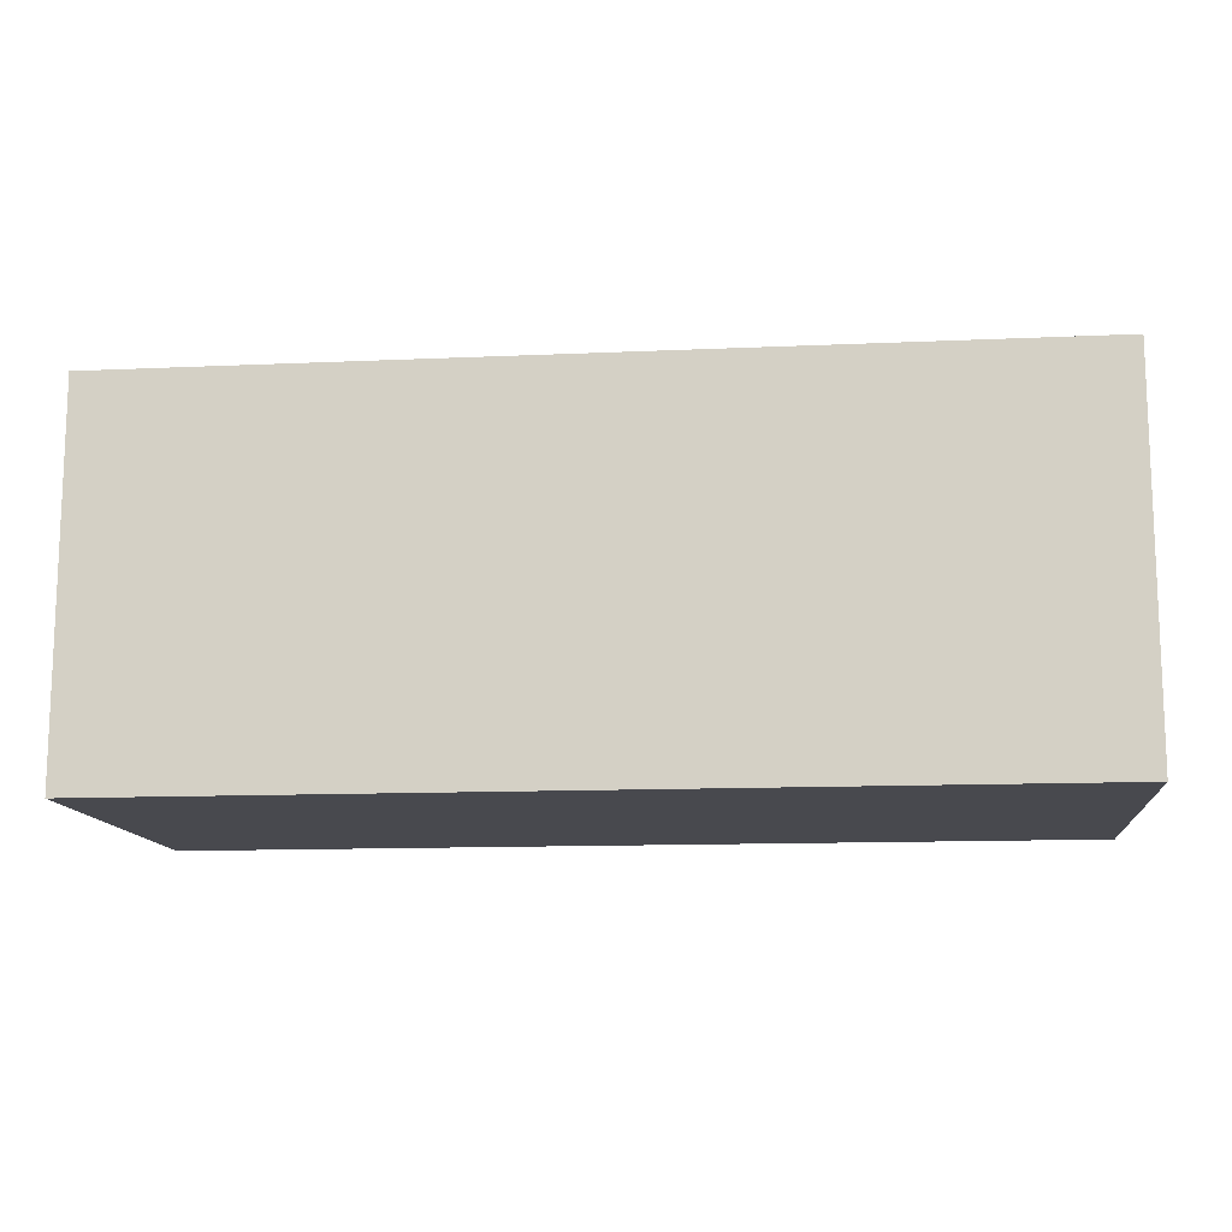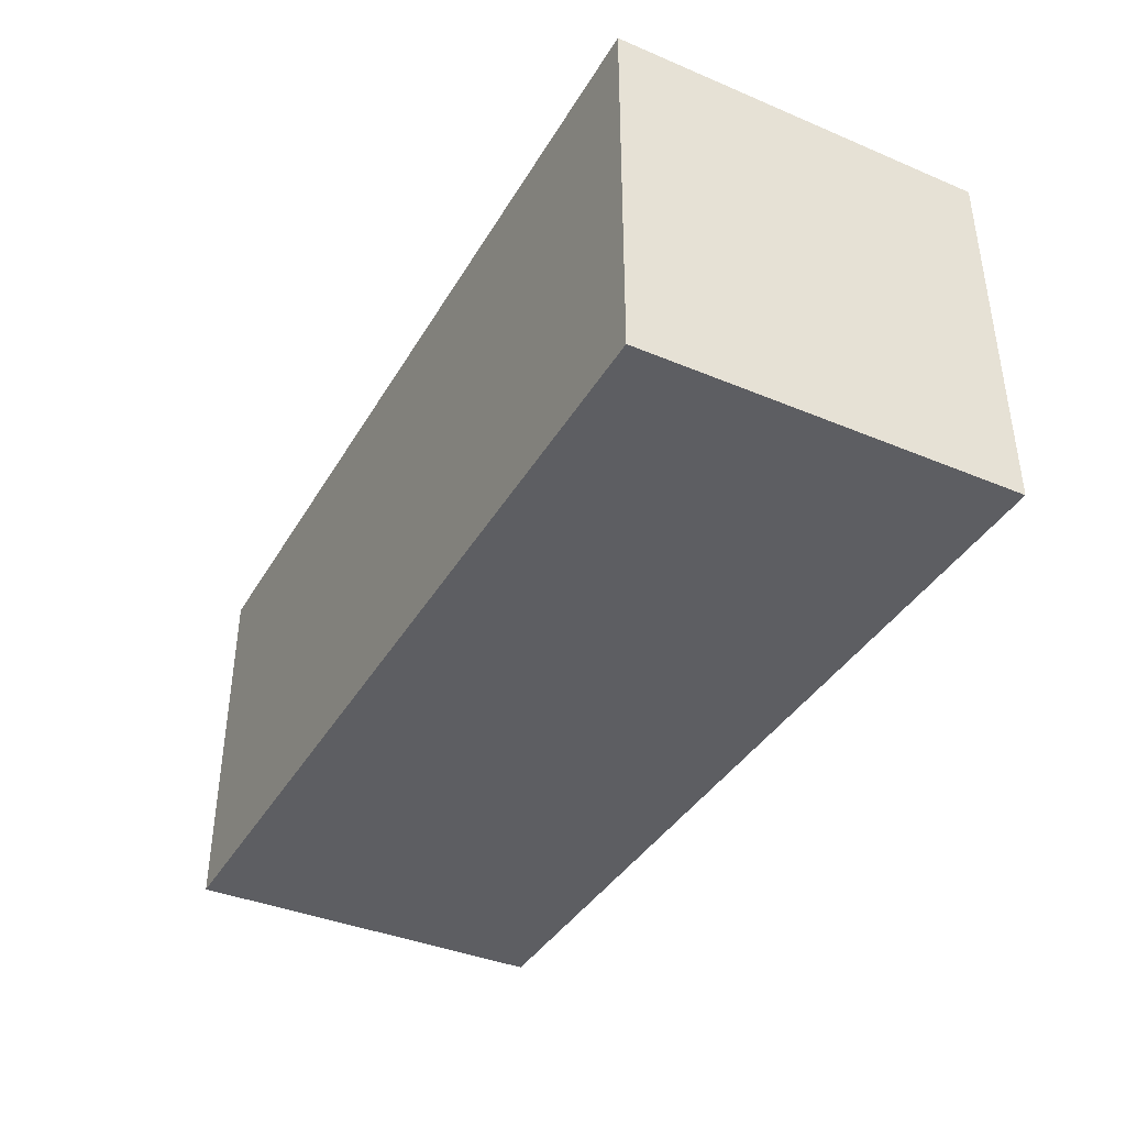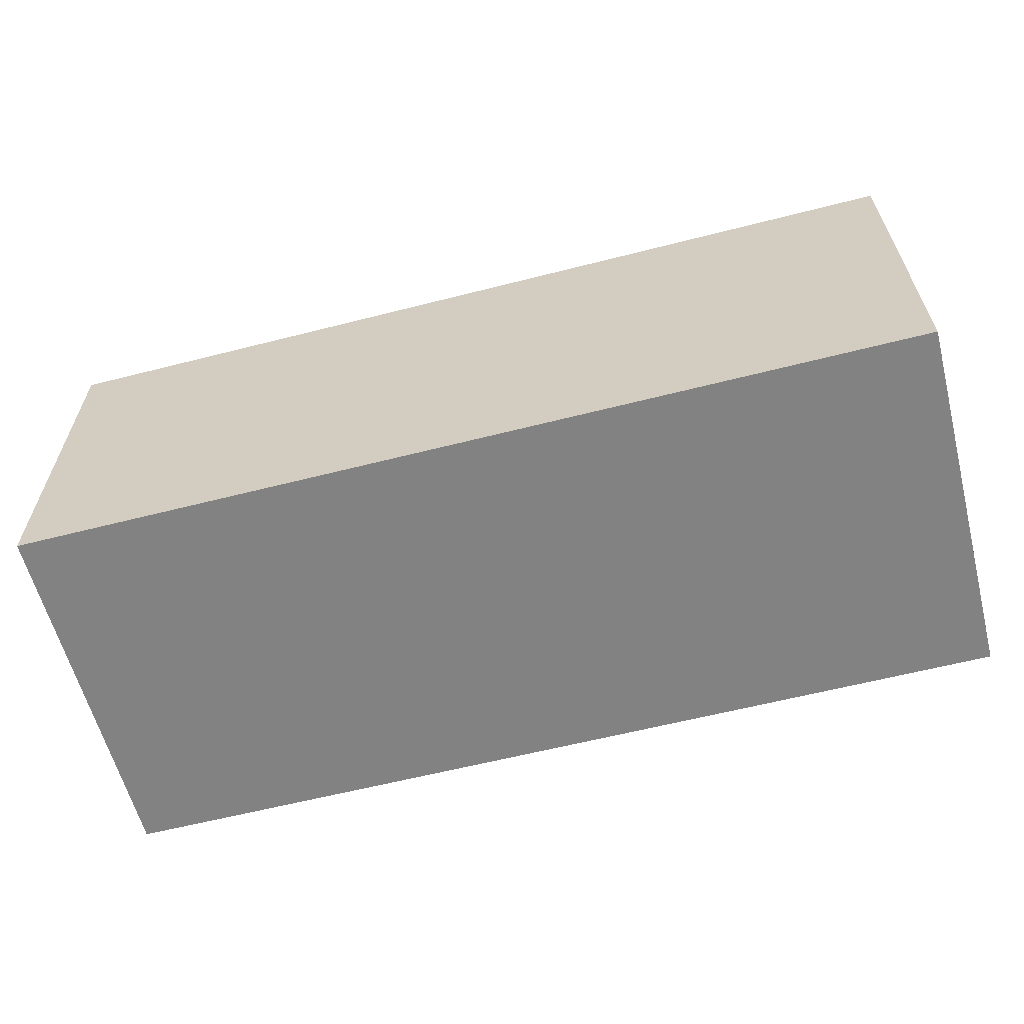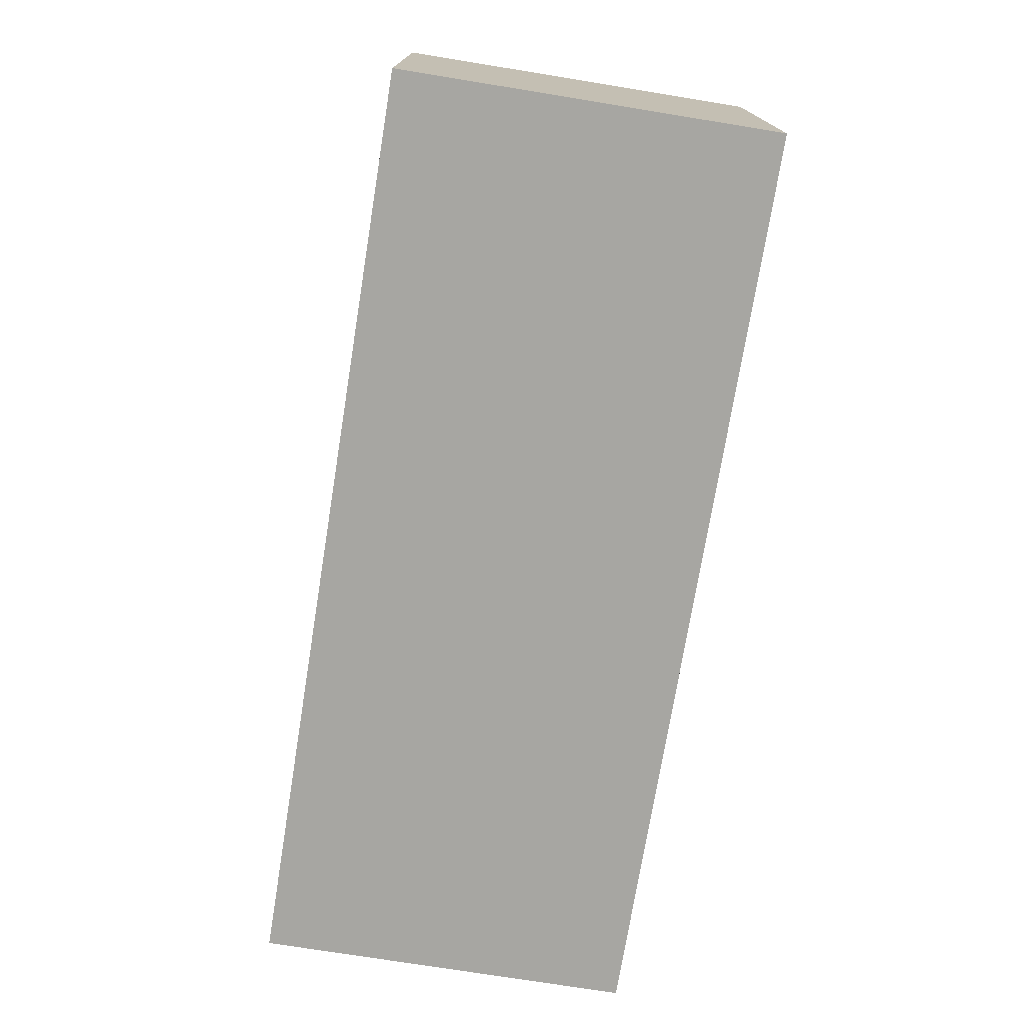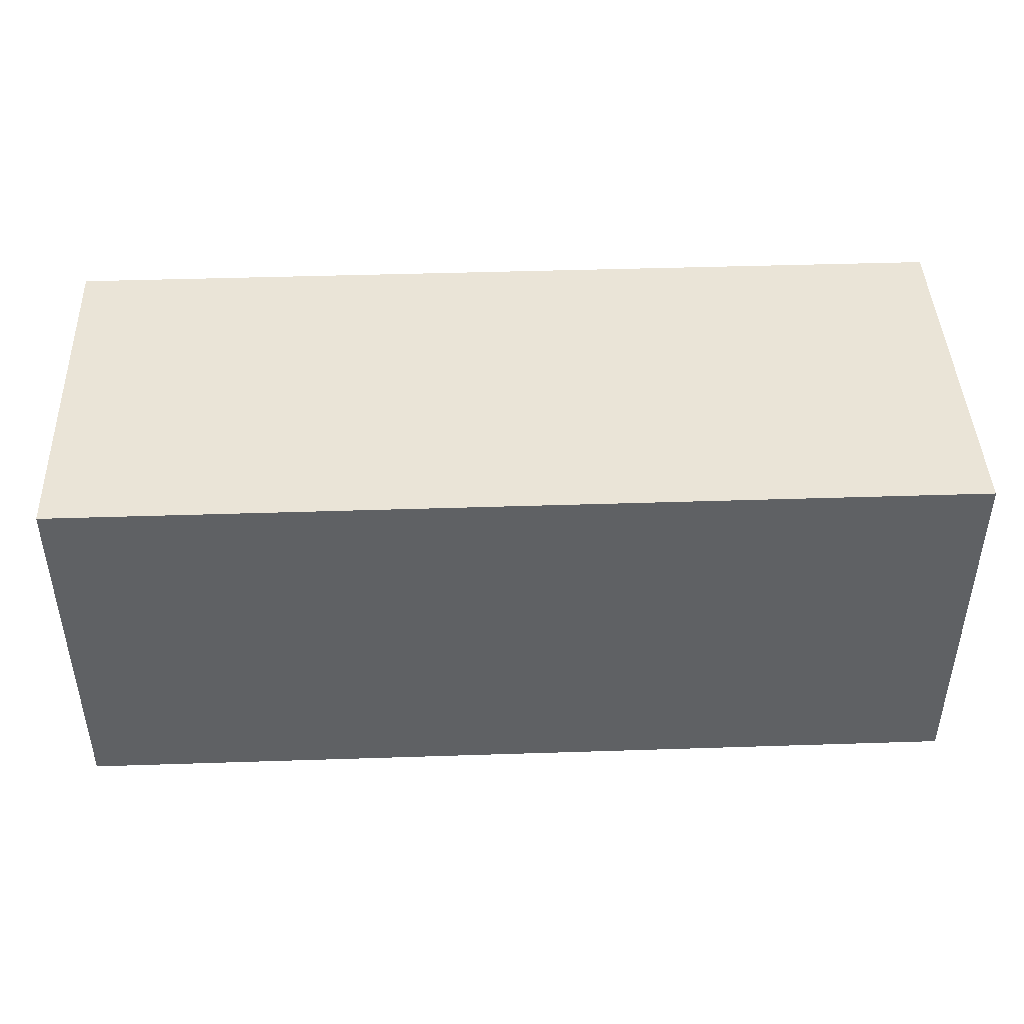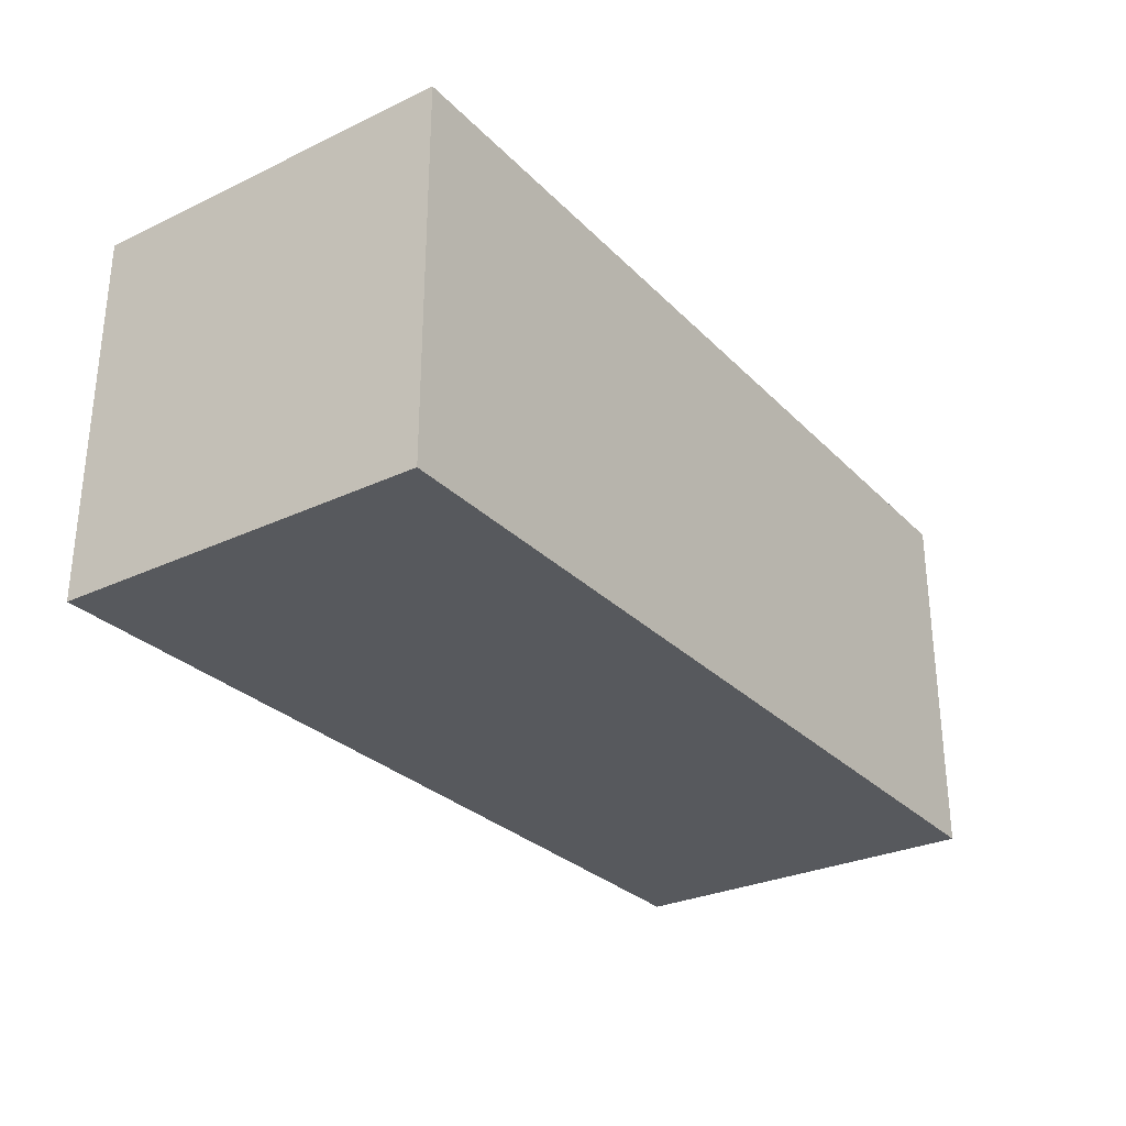
<metadata>
{"format":"obj","ext":"obj","renderer":"f3d","projection":"perspective","resolution":1024,"background":"white","views":[{"elev":-12.7,"azim":5.9,"up":"+Z"},{"elev":-39.0,"azim":-117.7,"up":"+Z"},{"elev":-60.9,"azim":14.6,"up":"+Z"},{"elev":-74.0,"azim":-99.2,"up":"+Y"},{"elev":43.8,"azim":177.8,"up":"+Z"},{"elev":-29.1,"azim":124.9,"up":"+Y"}]}
</metadata>
<code>
o Cube
v 2.453 -1 -1
v 2.453 -1 1
v -2.453 -1 1
v -2.453 -1 -1
v 2.453 1 -1
v 2.453 1 1
v -2.453 1 1
v -2.453 1 -1
f 1 2 3 4
f 5 8 7 6
f 2 6 7 3
f 5 1 4 8
f 1 5 6 2
f 3 7 8 4

</code>
